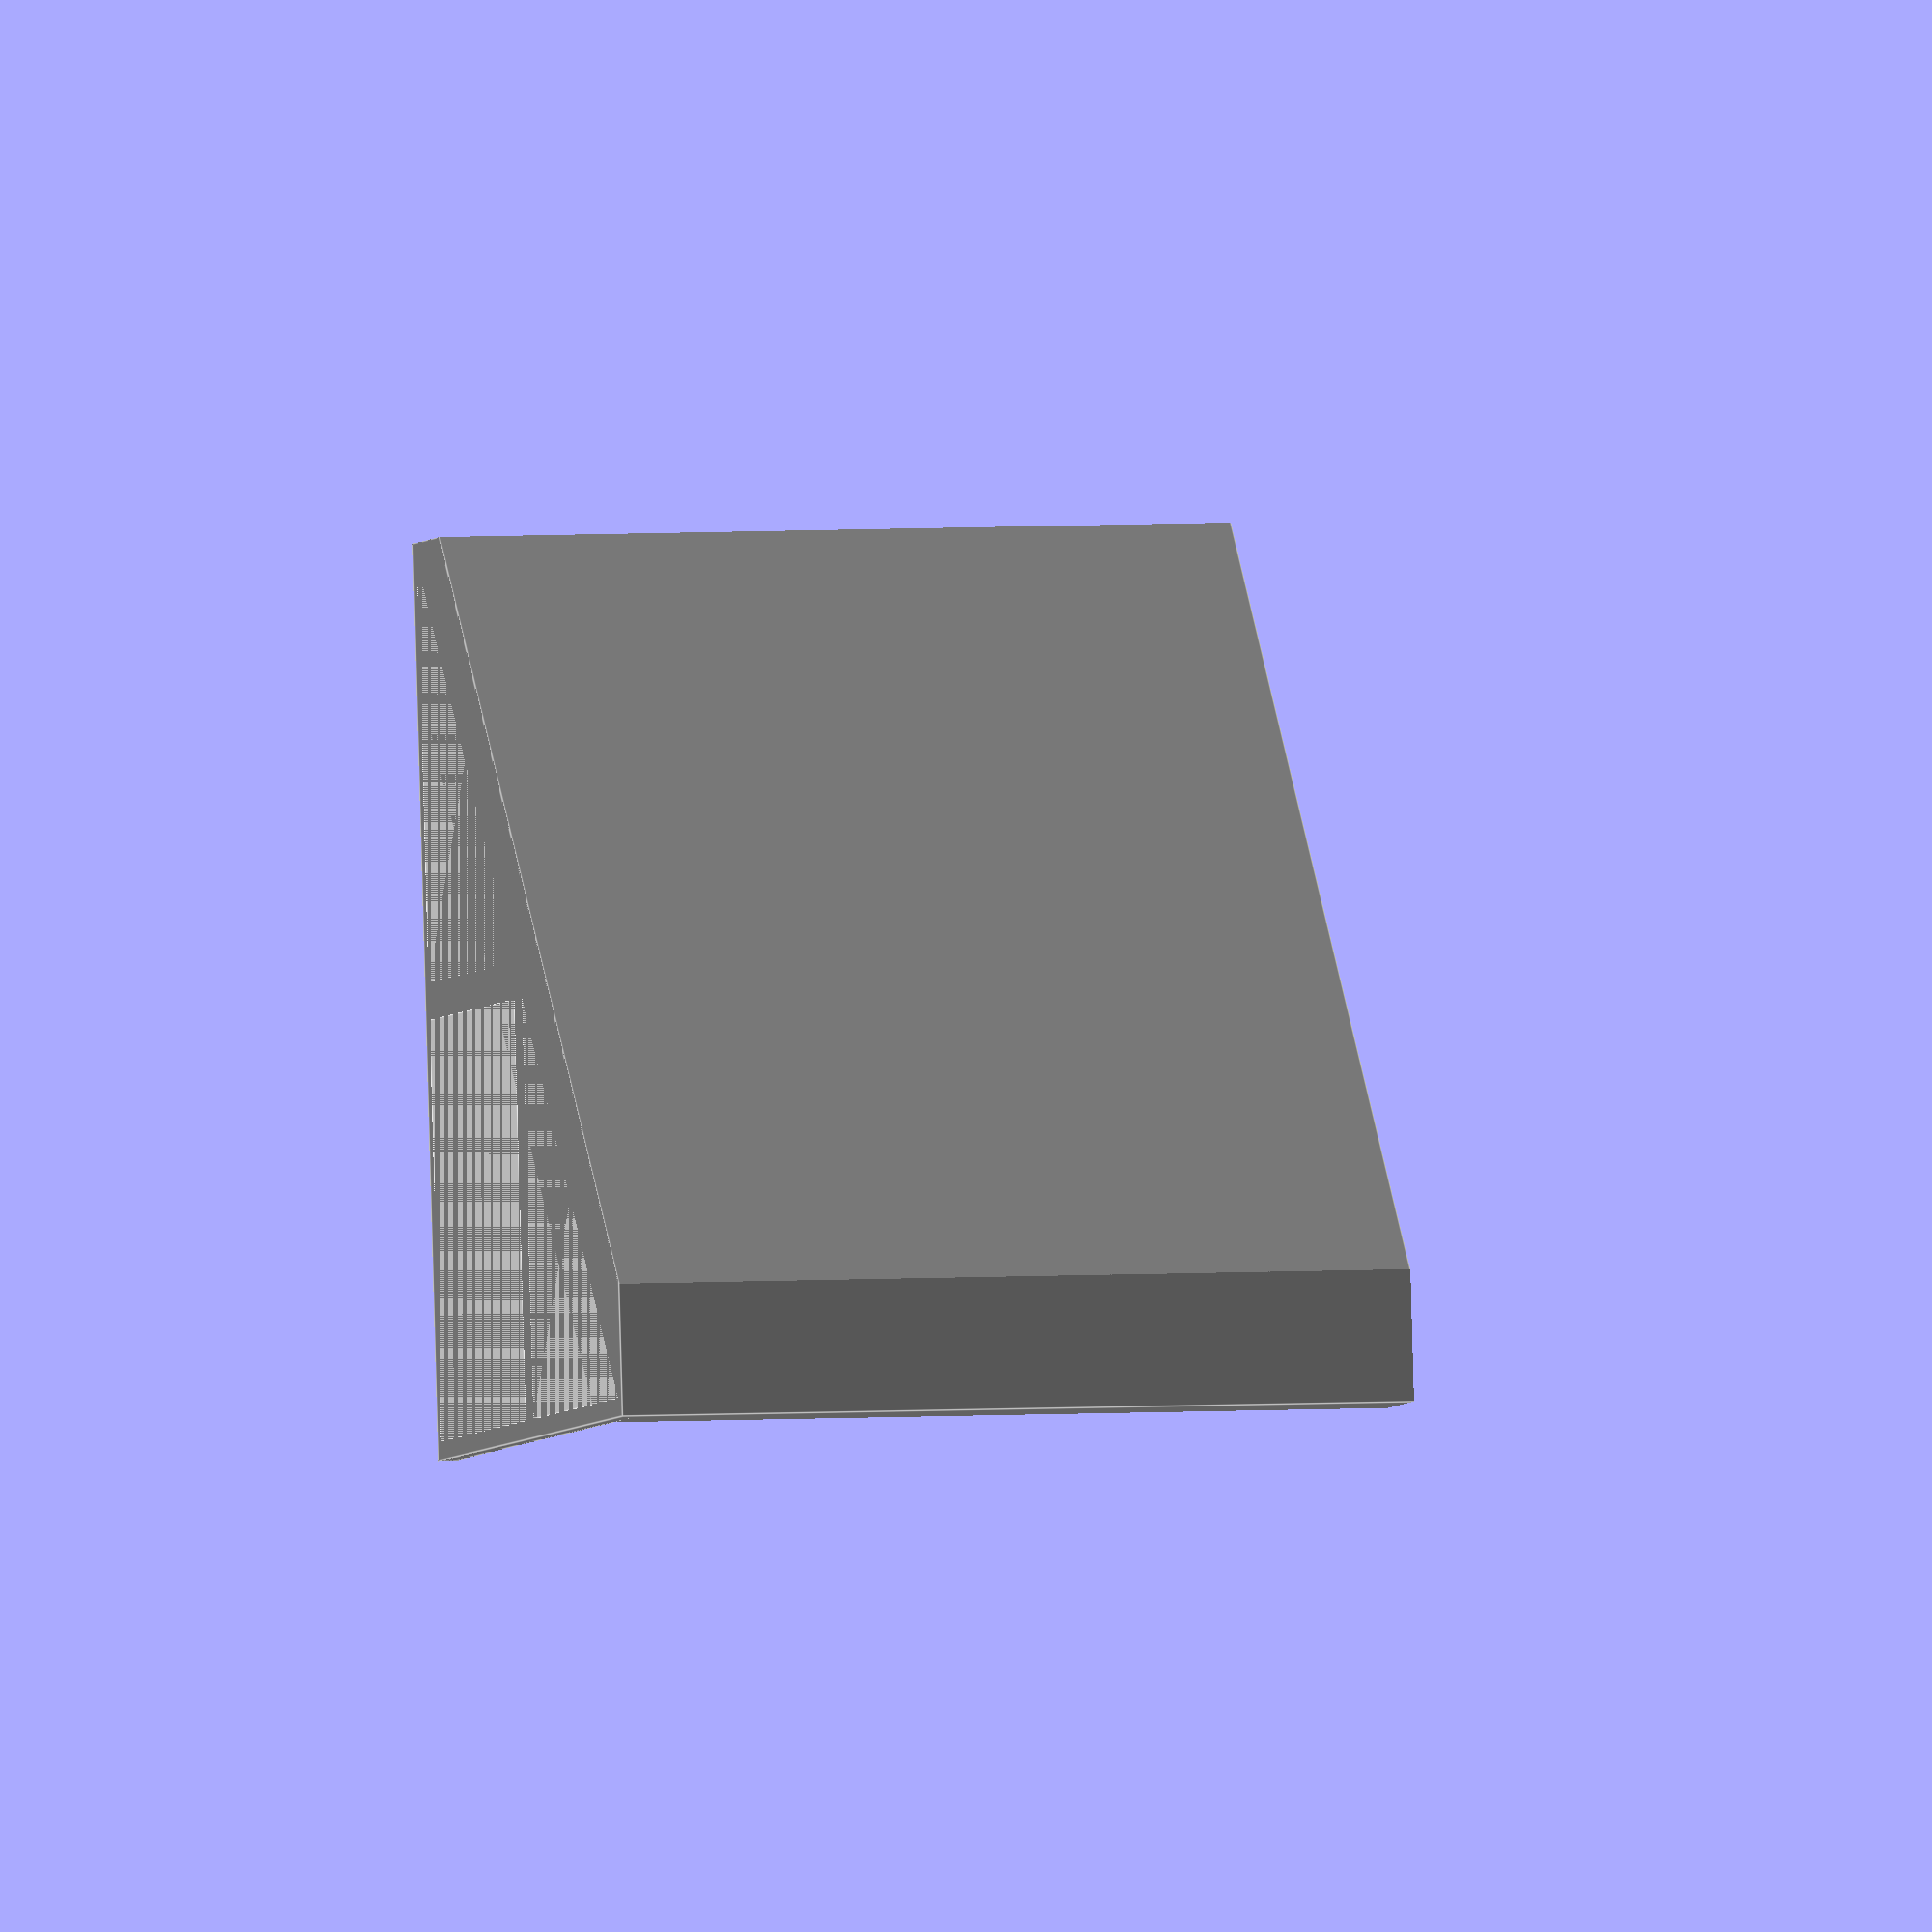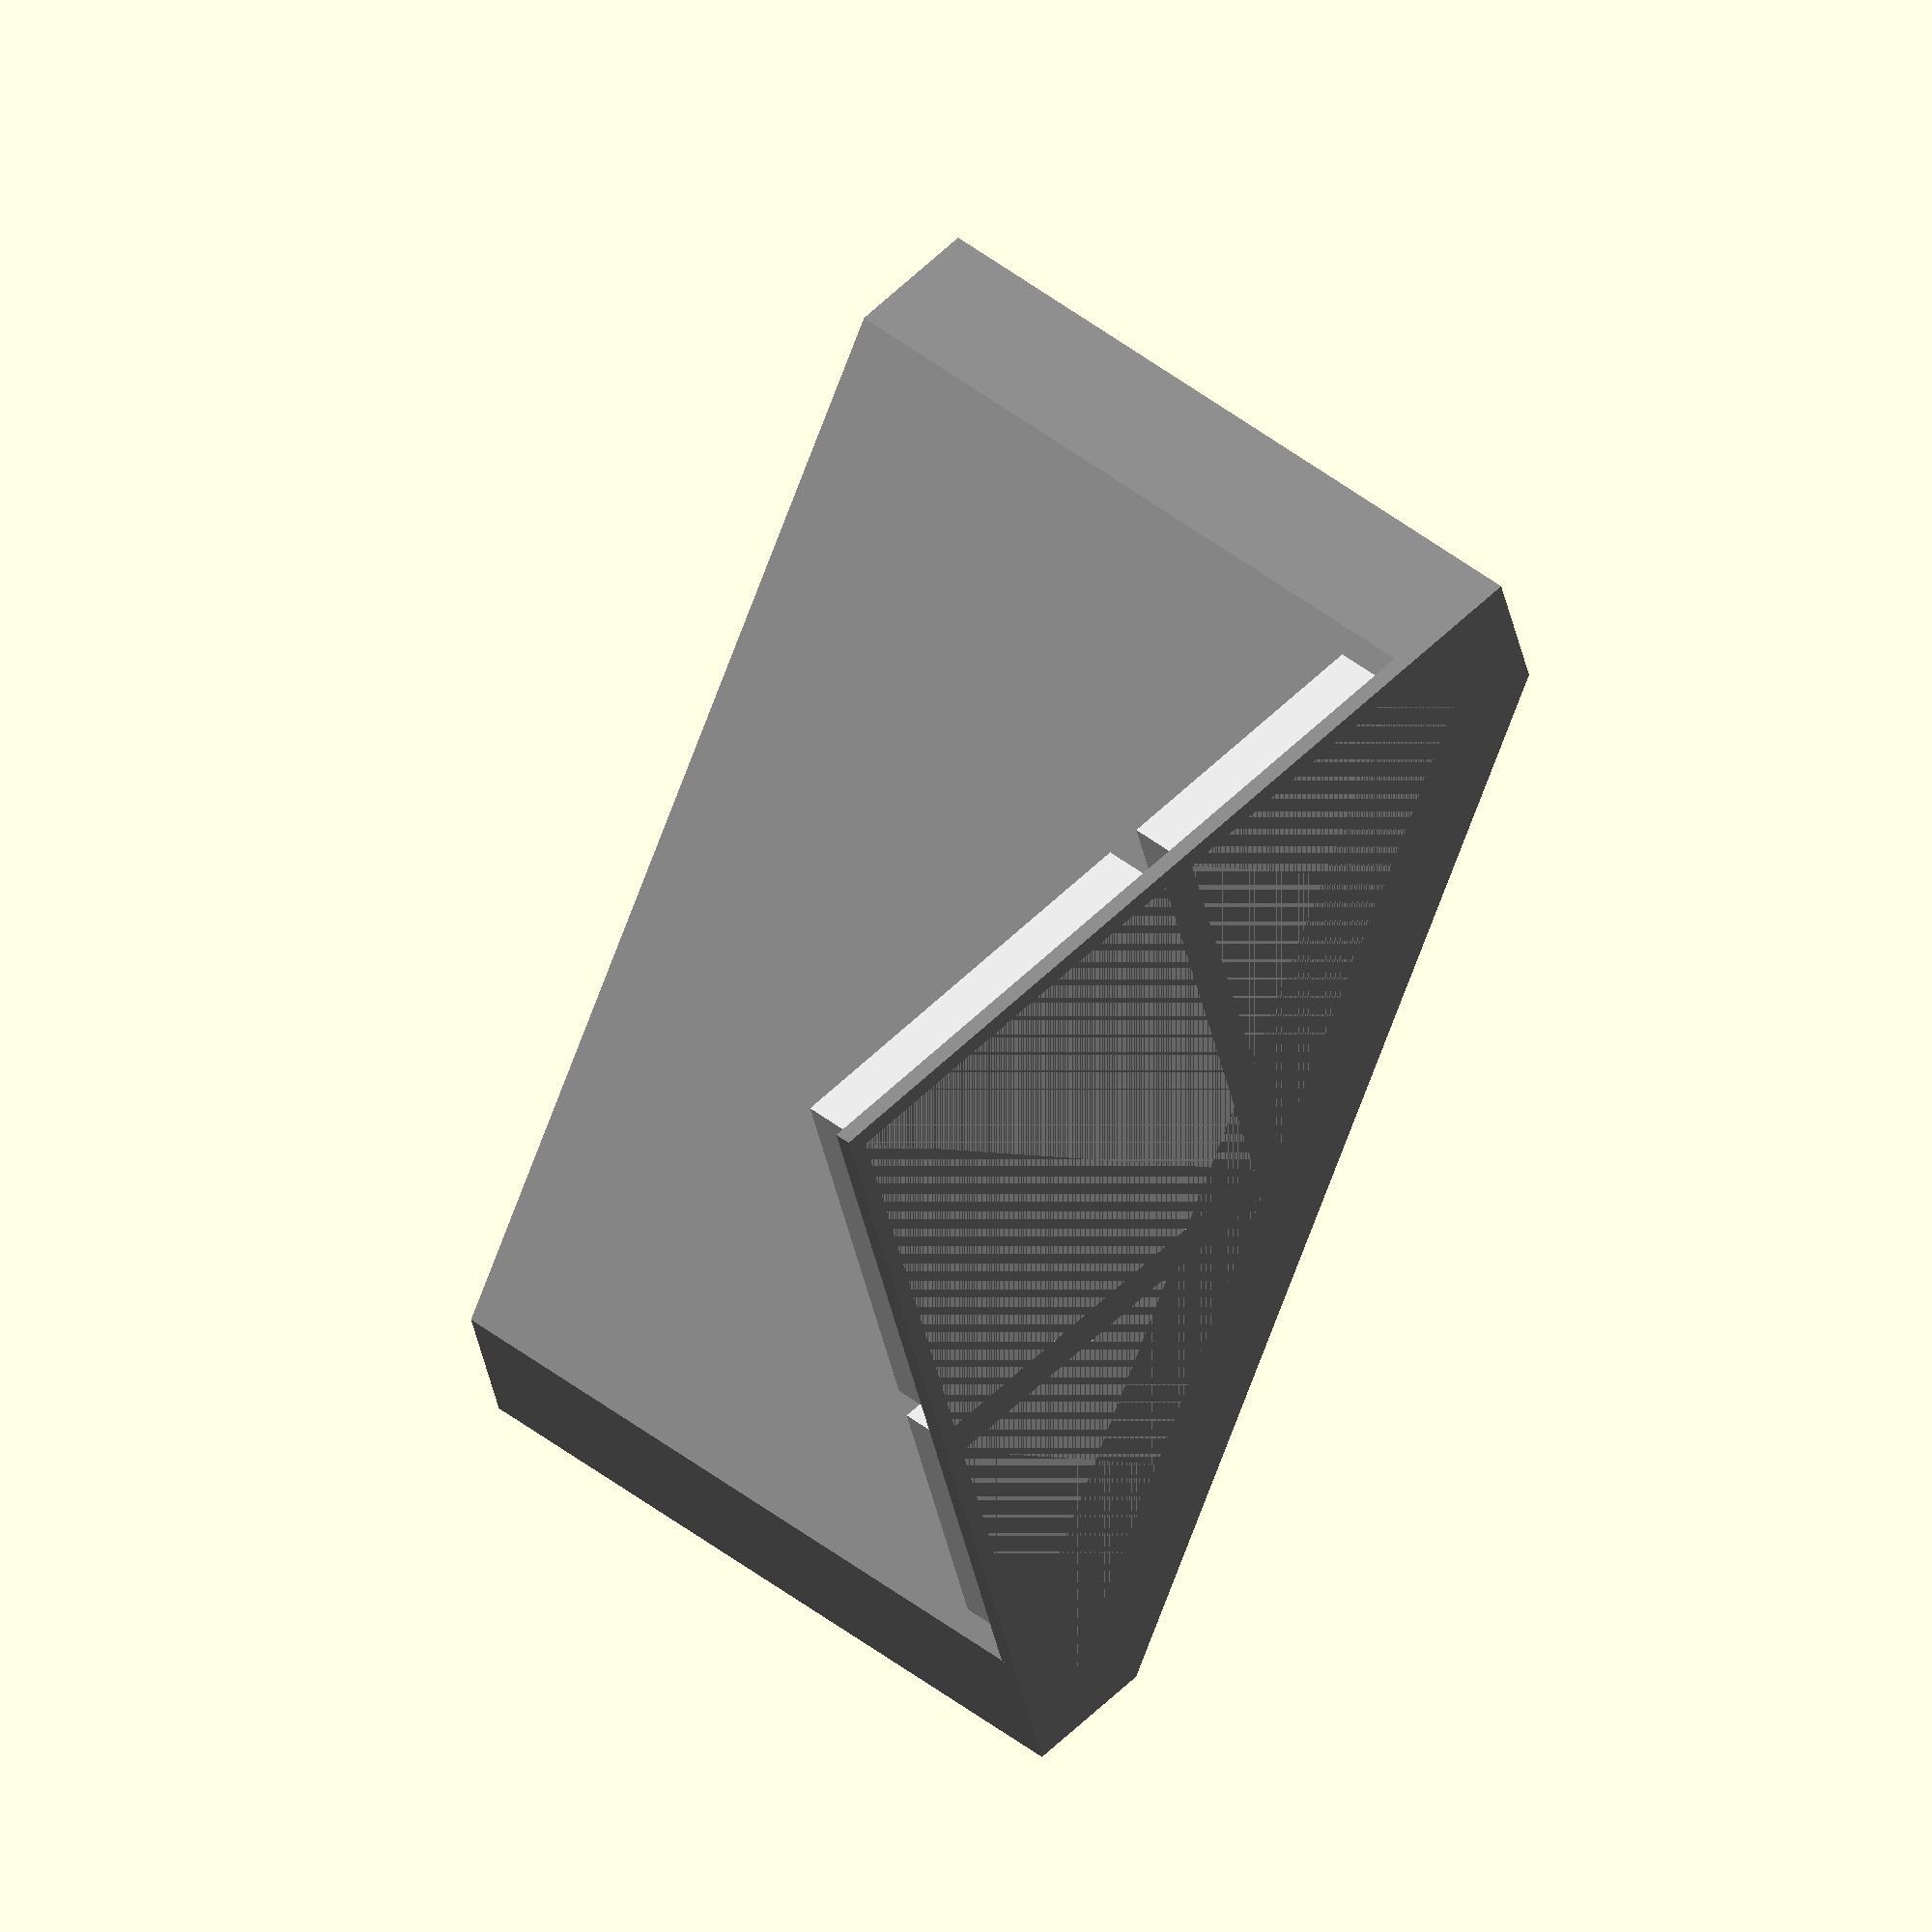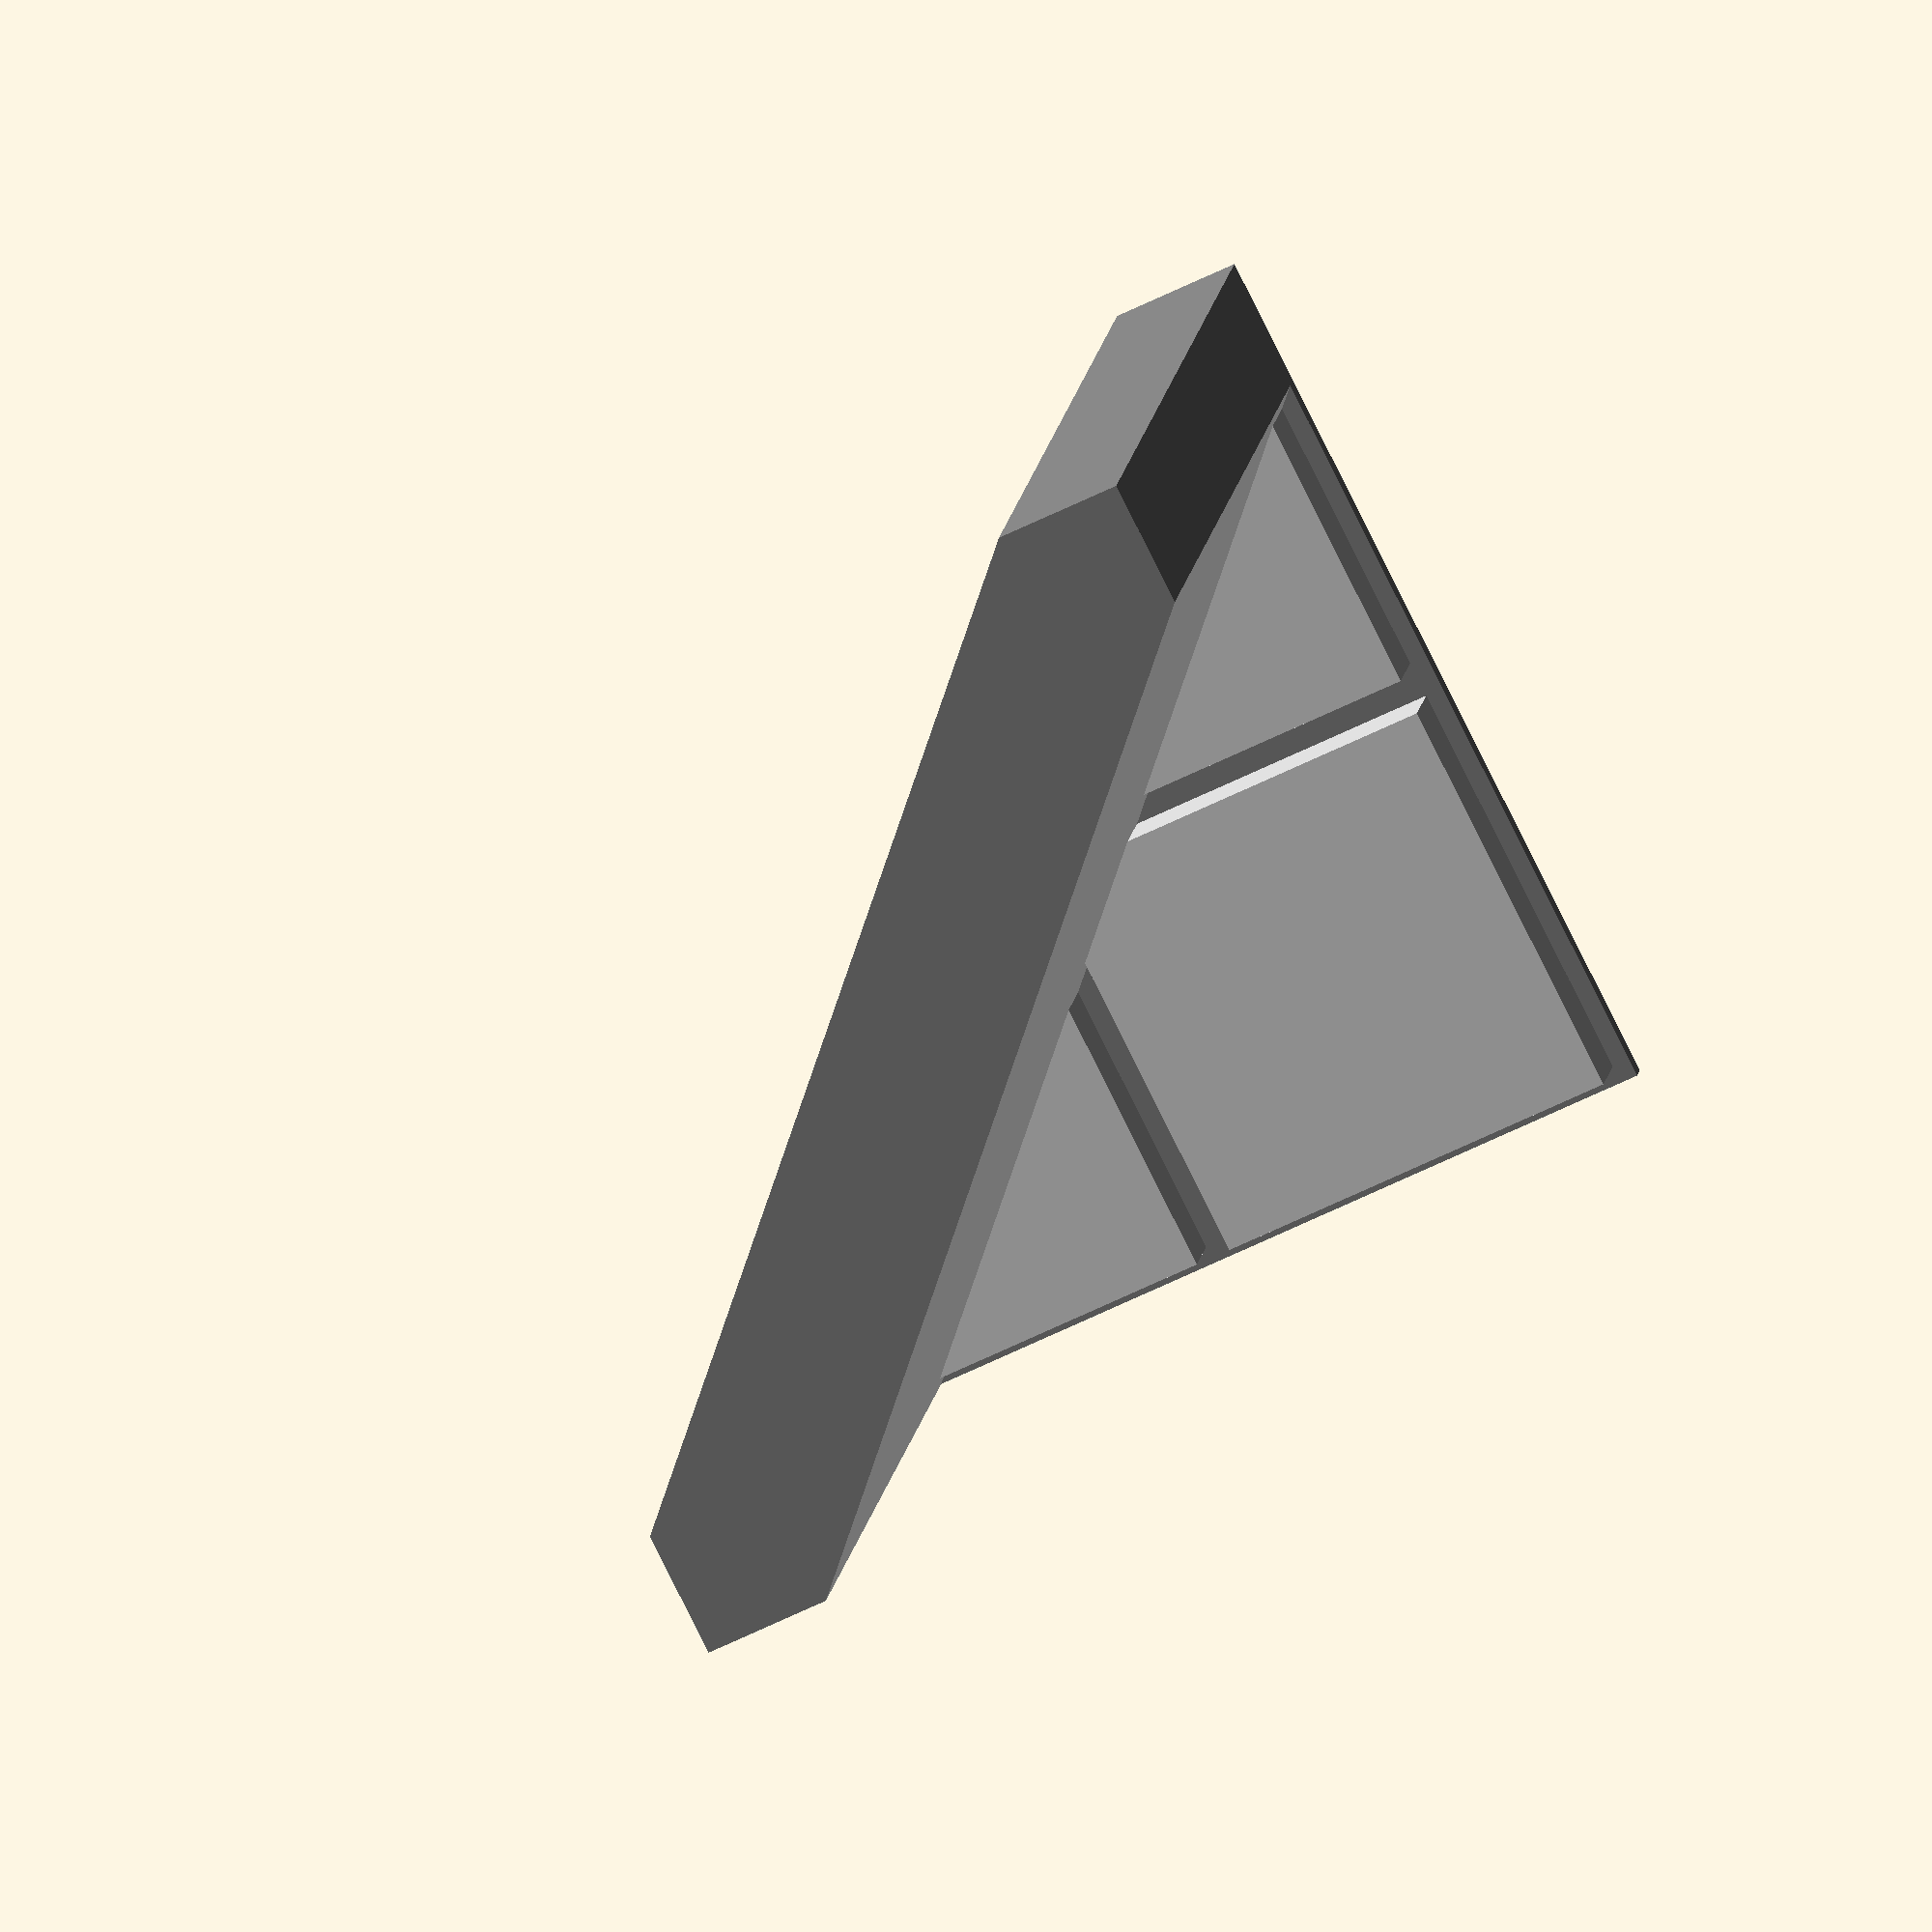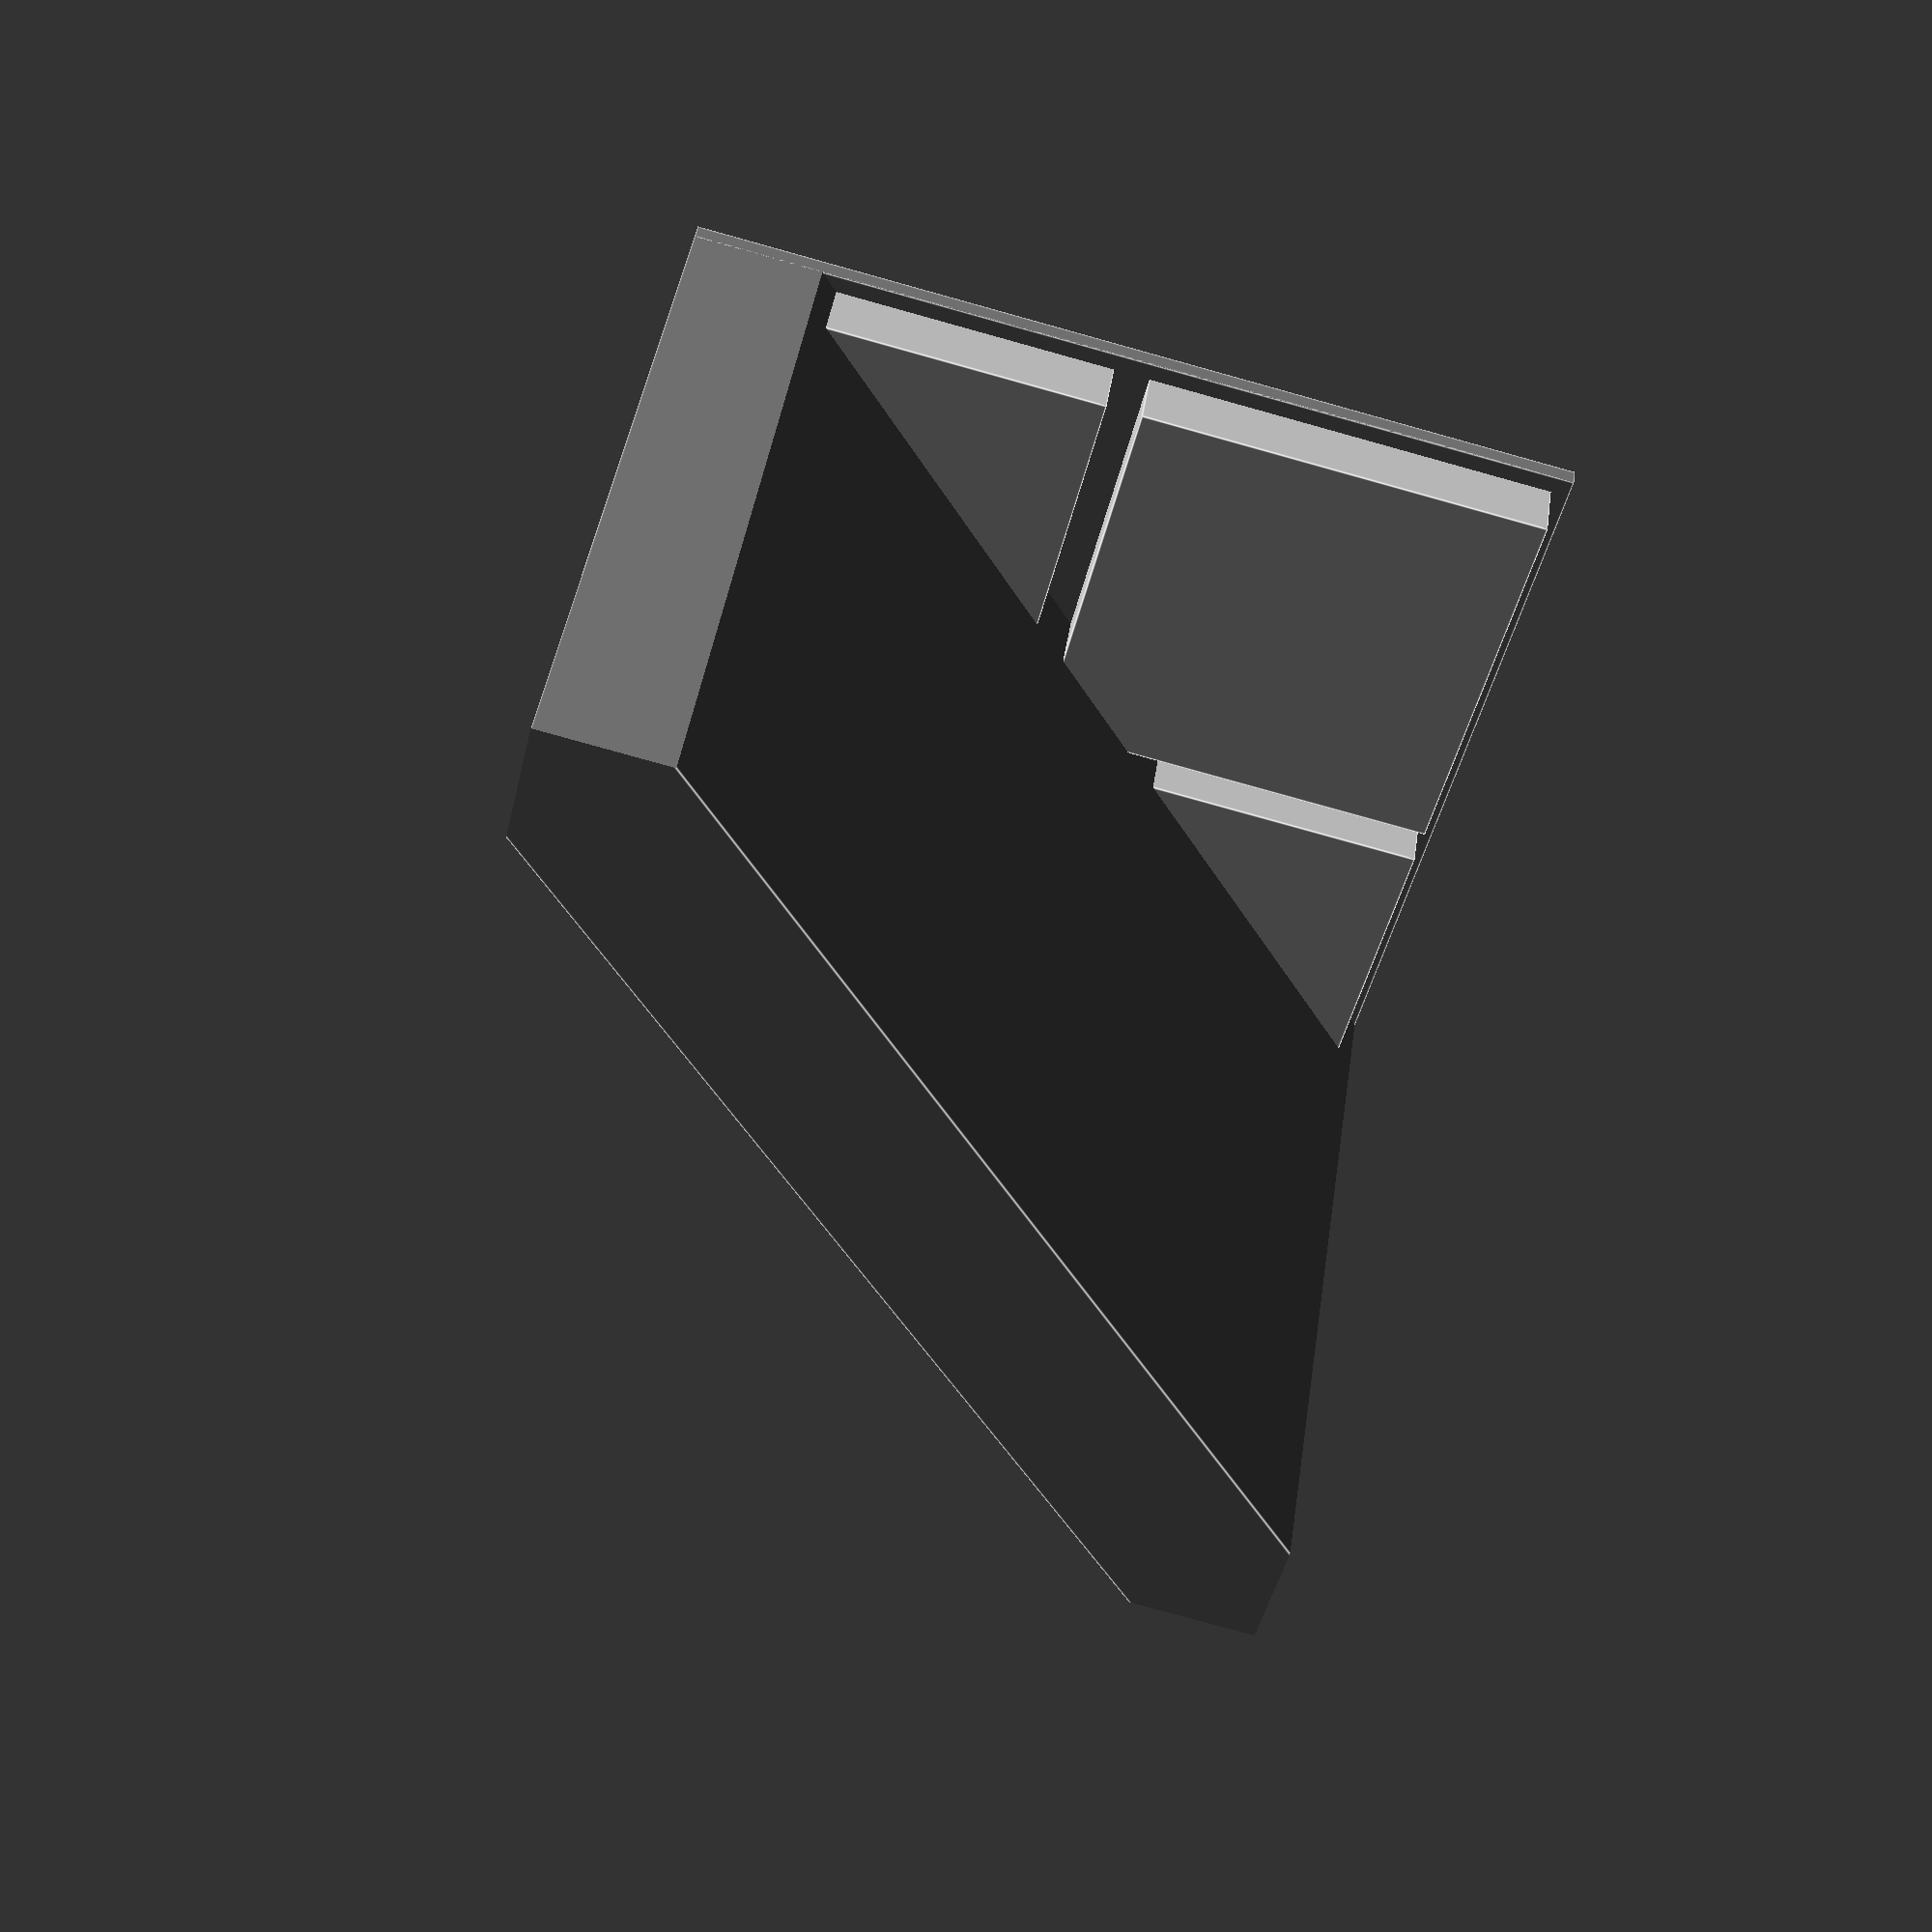
<openscad>
_basis = 25;

module diagonal(x=2, h=2) {
    color("LightGray") {
        difference () {
            union() {
                for (i = [0:x-1]) {
                    for (j = [0:x-1]) {
                        translate([_basis*i+1,_basis*j+1,0]) cube([23,23,4.5]);
                    }
                }
            }
            translate([_basis*x,0,-1]) rotate([0,0,45]) cube([_basis*x*2,_basis*x*2,_basis*h]);
        }
    }

    color("Grey") {
        difference() {
            cube([_basis*x,_basis*x,1]);
            translate([_basis*x,0,-1]) rotate([0,0,45]) cube([_basis*x*2,_basis*x*2,_basis*h]);
        }
        intersection() {
            translate([_basis*x+sqrt(10.2*10.2*2)/2,0,0]) rotate([0,0,90+45]) cube([80,10.2,_basis*x-6]);
            cube([_basis*x,_basis*x,_basis*h]);
        }
    }
}

diagonal();

</openscad>
<views>
elev=174.9 azim=97.8 roll=281.7 proj=o view=edges
elev=324.4 azim=196.5 roll=137.8 proj=o view=wireframe
elev=163.9 azim=63.5 roll=171.6 proj=o view=solid
elev=138.3 azim=13.3 roll=171.9 proj=p view=edges
</views>
